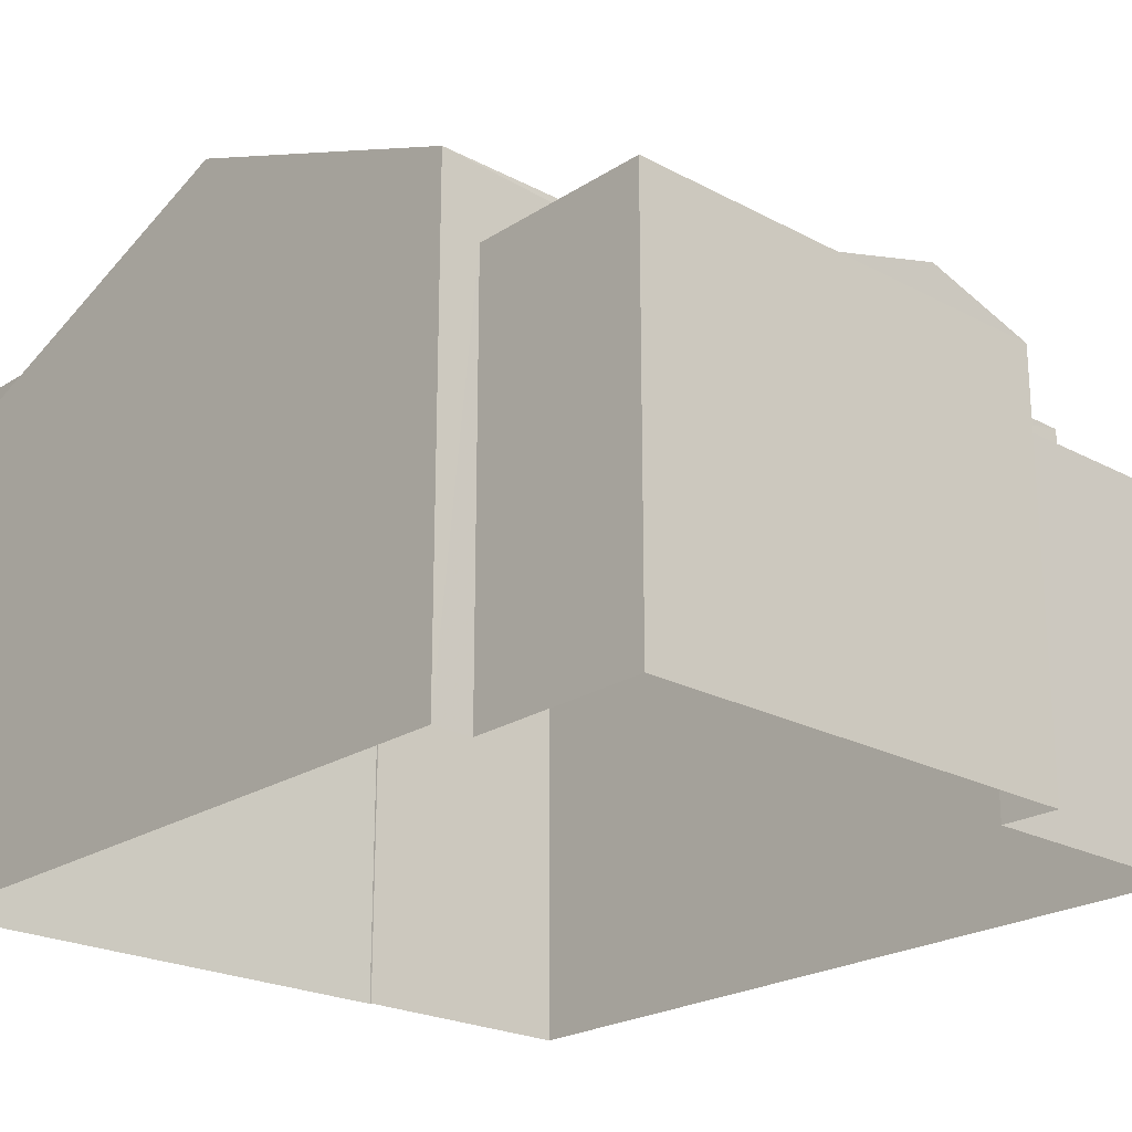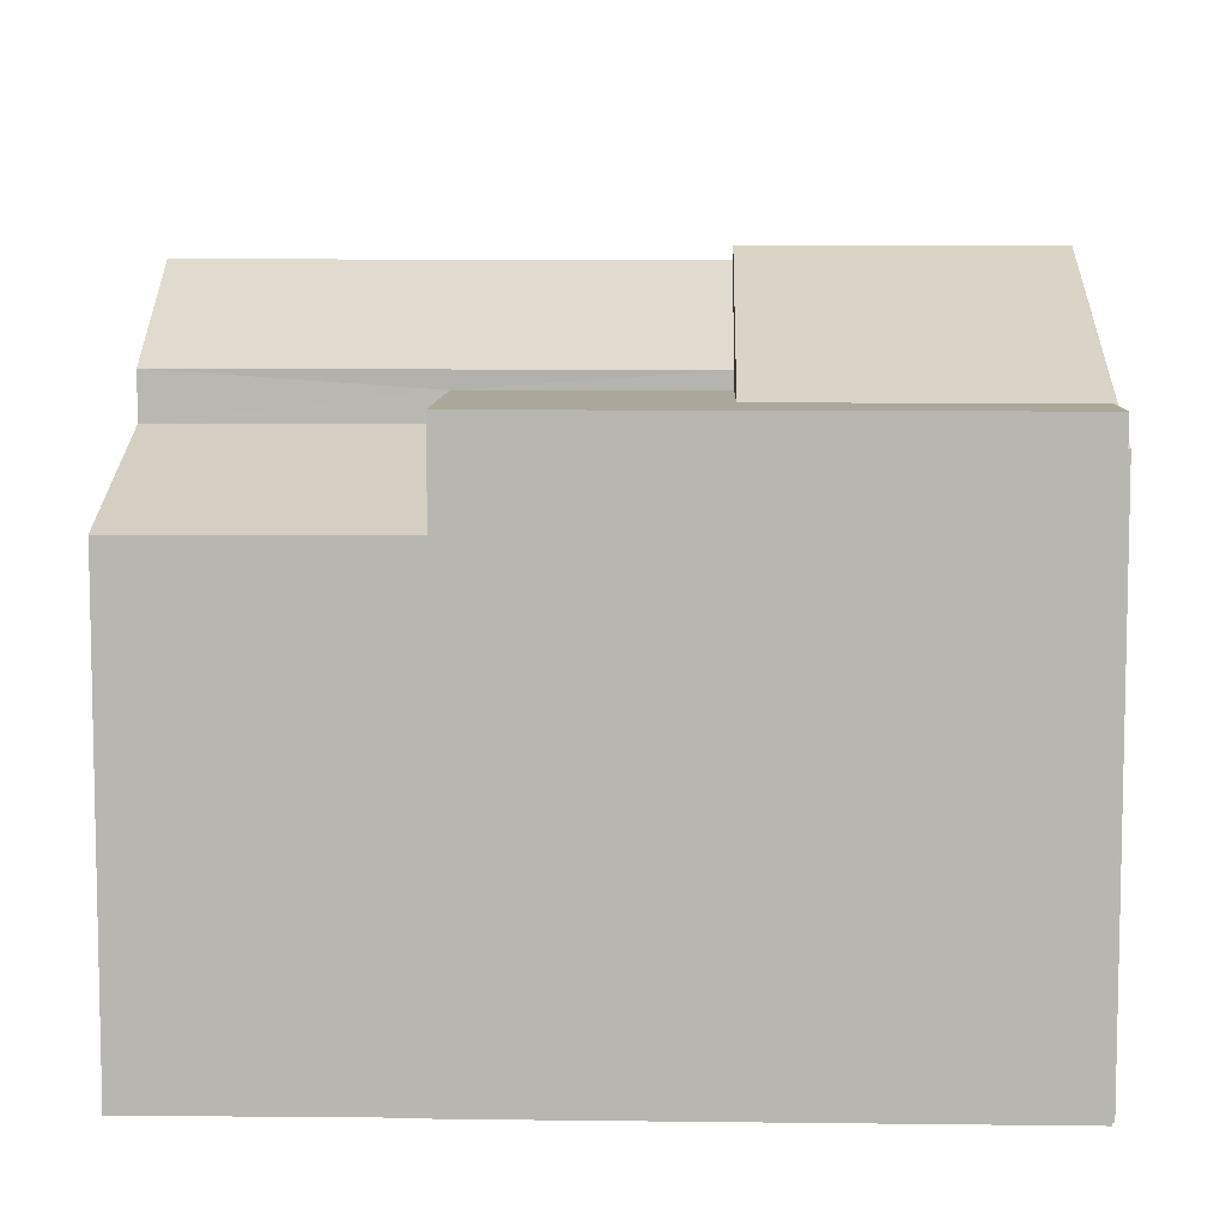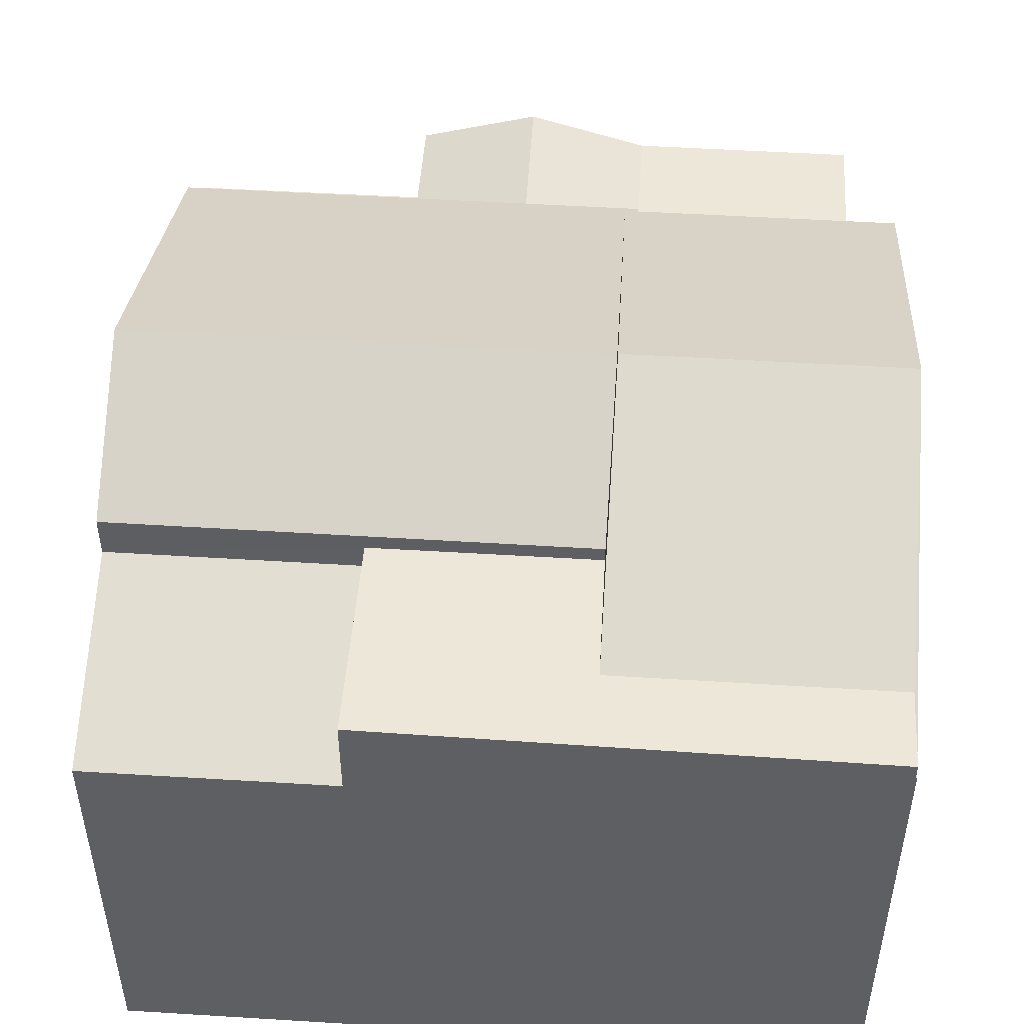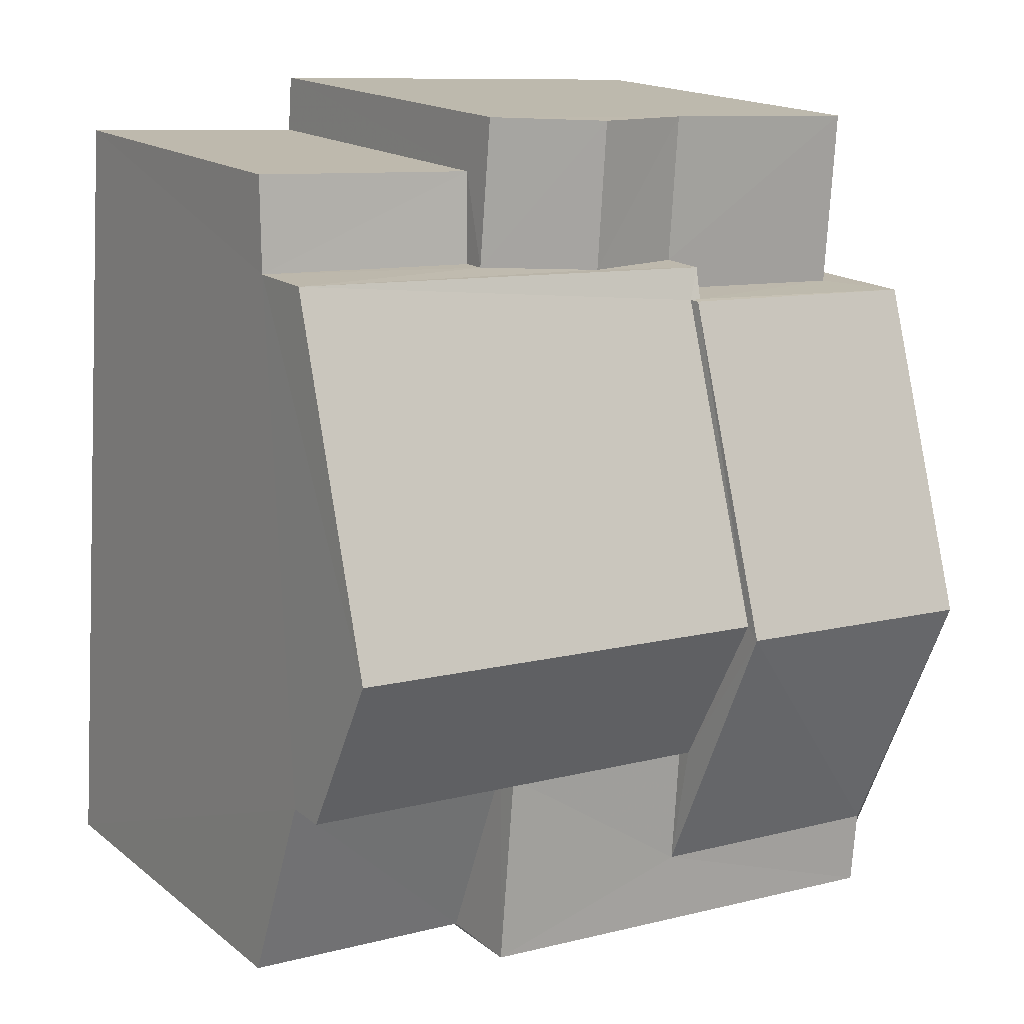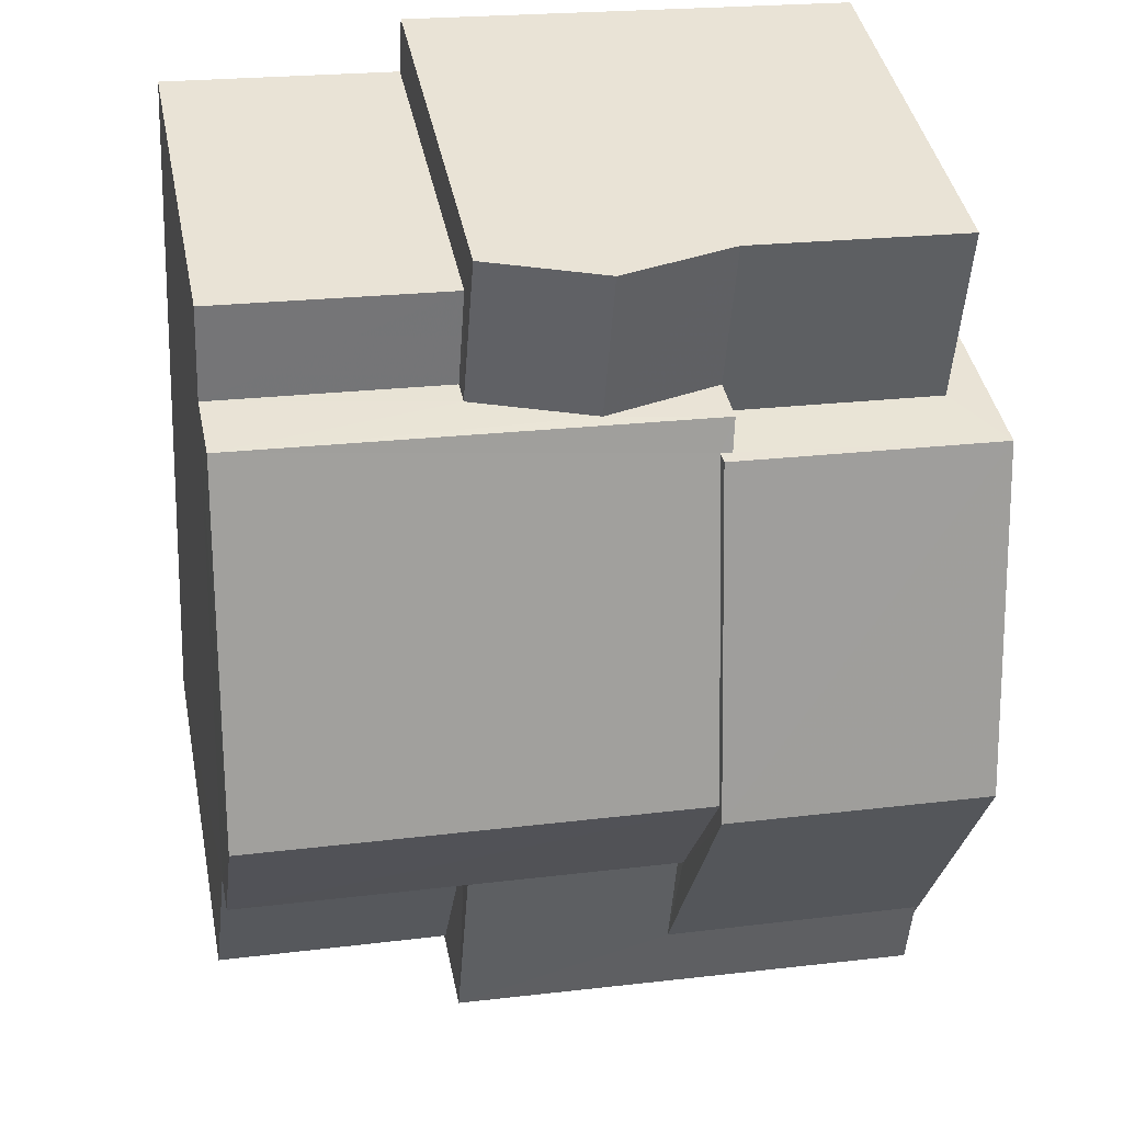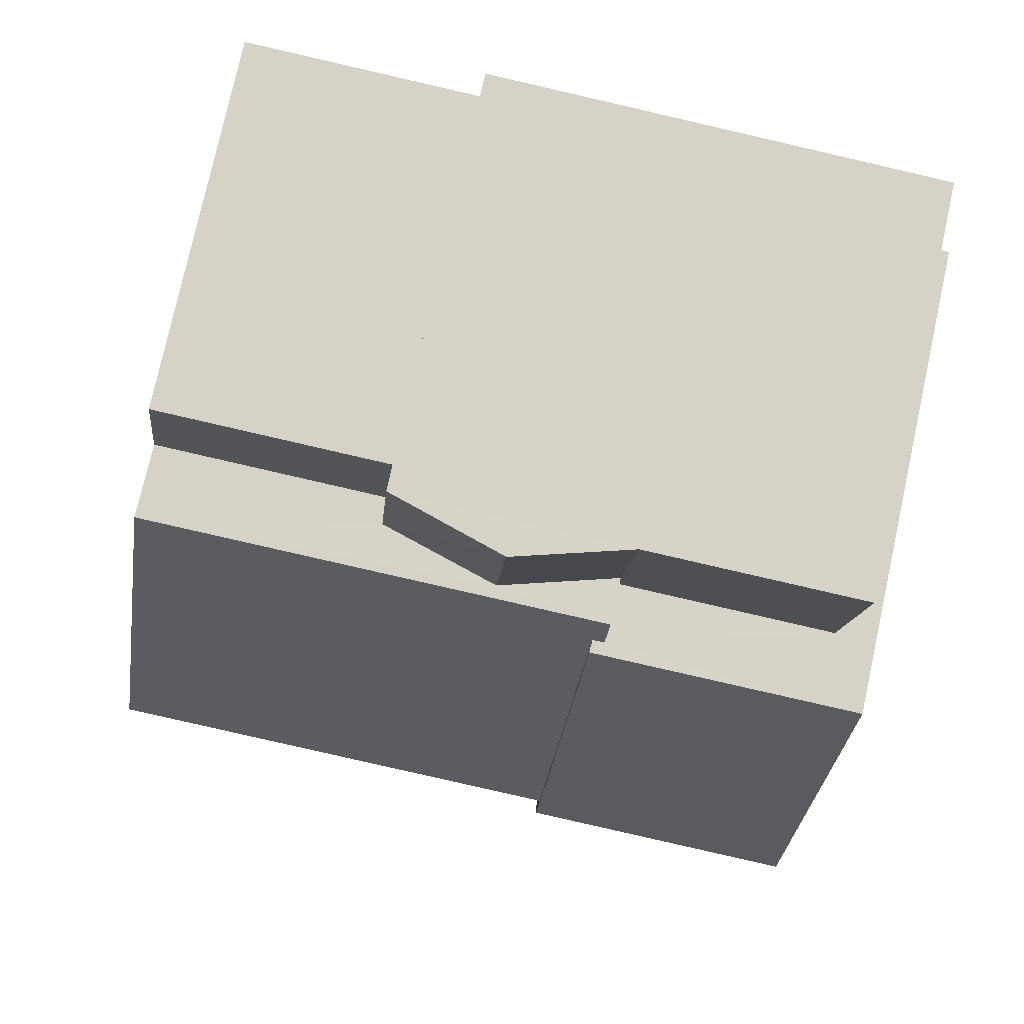
<metadata>
{"format":"obj","ext":"obj","renderer":"f3d","projection":"perspective","resolution":1024,"background":"white","views":[{"elev":-22.7,"azim":133.6,"up":"+Z"},{"elev":8.1,"azim":-2.5,"up":"+Z"},{"elev":49.9,"azim":-0.0,"up":"+Z"},{"elev":16.9,"azim":-33.6,"up":"+Y"},{"elev":41.7,"azim":-11.3,"up":"+Y"},{"elev":77.5,"azim":12.3,"up":"+Y"}]}
</metadata>
<code>
v -3.738e+05 -1.045e+05 24.4
v -3.738e+05 -1.045e+05 24.4
v -3.738e+05 -1.045e+05 24.4
v -3.738e+05 -1.045e+05 24.4
v -3.738e+05 -1.045e+05 24.4
v -3.738e+05 -1.045e+05 24.4
v -3.738e+05 -1.045e+05 24.4
v -3.738e+05 -1.045e+05 24.4
v -3.738e+05 -1.045e+05 24.4
v -3.738e+05 -1.045e+05 24.4
v -3.738e+05 -1.045e+05 24.4
v -3.738e+05 -1.045e+05 24.4
v -3.738e+05 -1.045e+05 34.28
v -3.738e+05 -1.045e+05 32.1
v -3.738e+05 -1.045e+05 31.89
v -3.738e+05 -1.045e+05 31.88
v -3.738e+05 -1.045e+05 34.27
v -3.738e+05 -1.045e+05 32.1
v -3.738e+05 -1.045e+05 33
v -3.738e+05 -1.045e+05 32.99
v -3.738e+05 -1.045e+05 31.29
v -3.738e+05 -1.045e+05 32.31
v -3.738e+05 -1.045e+05 31.29
v -3.738e+05 -1.045e+05 32.31
v -3.738e+05 -1.045e+05 30.49
v -3.738e+05 -1.045e+05 30.49
v -3.738e+05 -1.045e+05 30.69
v -3.738e+05 -1.045e+05 30.69
v -3.738e+05 -1.045e+05 31.12
v -3.738e+05 -1.045e+05 31.12
v -3.738e+05 -1.045e+05 31.12
v -3.738e+05 -1.045e+05 31.12
v -3.738e+05 -1.045e+05 31.12
v -3.738e+05 -1.045e+05 31.68
v -3.738e+05 -1.045e+05 31.68
v -3.738e+05 -1.045e+05 34.47
v -3.738e+05 -1.045e+05 32.74
v -3.738e+05 -1.045e+05 32.74
v -3.738e+05 -1.045e+05 34.47
v -3.738e+05 -1.045e+05 32.3
v -3.738e+05 -1.045e+05 32.3
v -3.738e+05 -1.045e+05 32.3
v -3.738e+05 -1.045e+05 32.3
v -3.738e+05 -1.045e+05 32.74
v -3.738e+05 -1.045e+05 32.74
v -3.738e+05 -1.045e+05 32.74
v -3.738e+05 -1.045e+05 32.74
v -3.738e+05 -1.045e+05 31.12
v -3.738e+05 -1.045e+05 31.12
f 1 2 3
f 4 5 6
f 3 2 6
f 7 2 8
f 7 8 9
f 10 11 7
f 4 6 11
f 12 10 7
f 6 2 11
f 11 2 7
f 13 14 15
f 15 14 16
f 13 17 14
f 16 14 18
f 17 13 19
f 20 17 19
f 21 22 23
f 21 24 22
f 25 26 27
f 28 25 27
f 29 30 31
f 31 32 33
f 31 30 32
f 34 31 33
f 35 34 33
f 36 37 38
f 36 38 39
f 38 40 39
f 41 40 38
f 36 42 43
f 36 39 42
f 44 45 37
f 45 46 37
f 37 47 38
f 37 46 47
f 48 35 49
f 48 34 35
f 42 4 30
f 4 11 30
f 18 43 42
f 14 43 18
f 29 18 30
f 18 42 30
f 11 10 32
f 30 11 32
f 26 9 27
f 13 15 27
f 19 13 22
f 27 9 8
f 22 8 23
f 13 27 22
f 22 27 8
f 3 41 47
f 47 41 38
f 6 41 3
f 25 9 26
f 25 7 9
f 2 23 8
f 2 21 23
f 16 31 34
f 16 34 15
f 48 27 15
f 48 28 27
f 34 48 15
f 46 1 3
f 47 46 3
f 12 25 49
f 49 25 48
f 12 7 25
f 48 25 28
f 2 1 21
f 1 46 21
f 21 46 24
f 46 45 24
f 40 5 39
f 5 4 39
f 4 42 39
f 16 18 29
f 31 16 29
f 35 33 49
f 32 10 33
f 49 33 12
f 33 10 12
f 44 37 20
f 17 43 14
f 37 36 20
f 17 36 43
f 20 36 17
f 19 22 45
f 22 24 45
f 20 19 45
f 44 20 45
f 6 5 40
f 41 6 40

</code>
